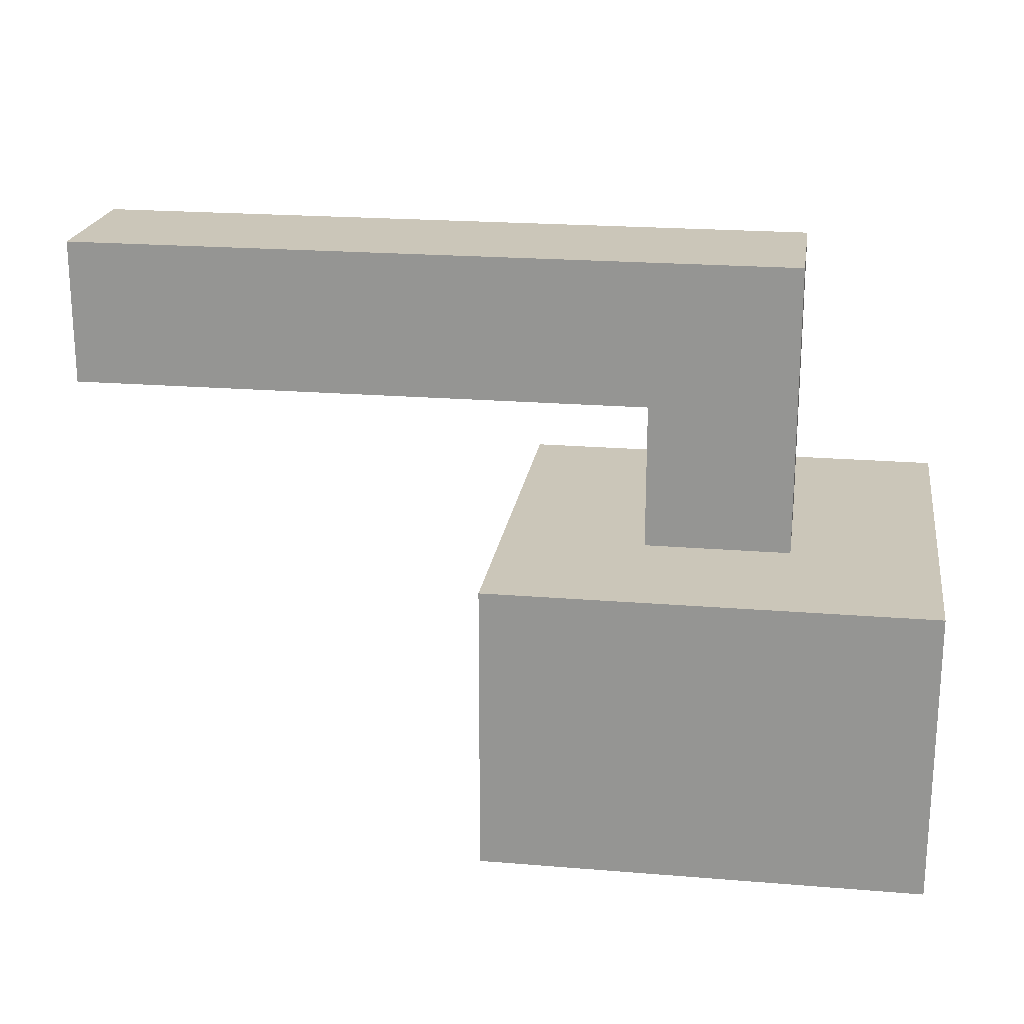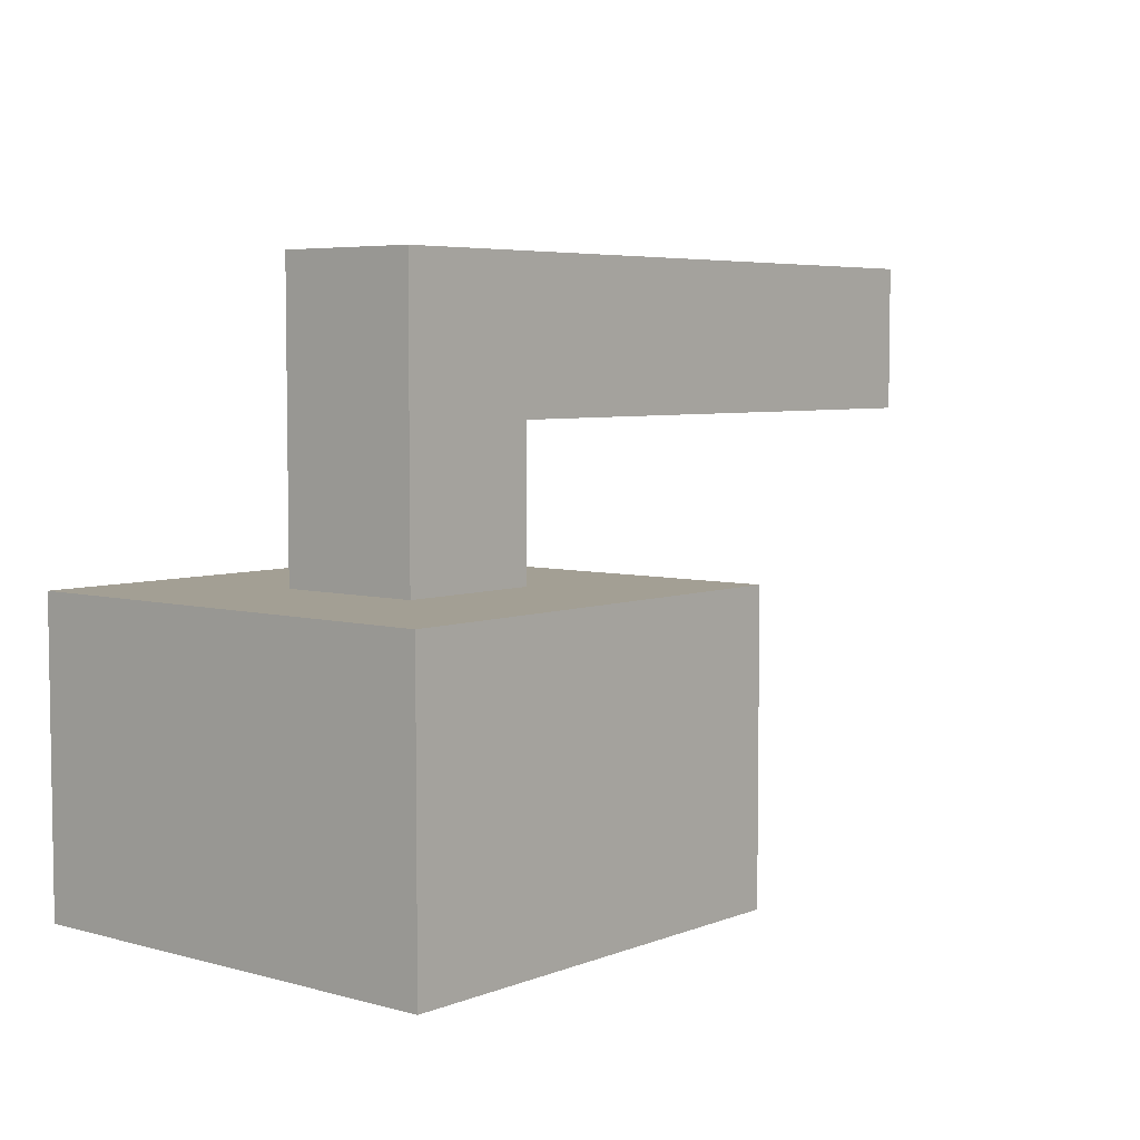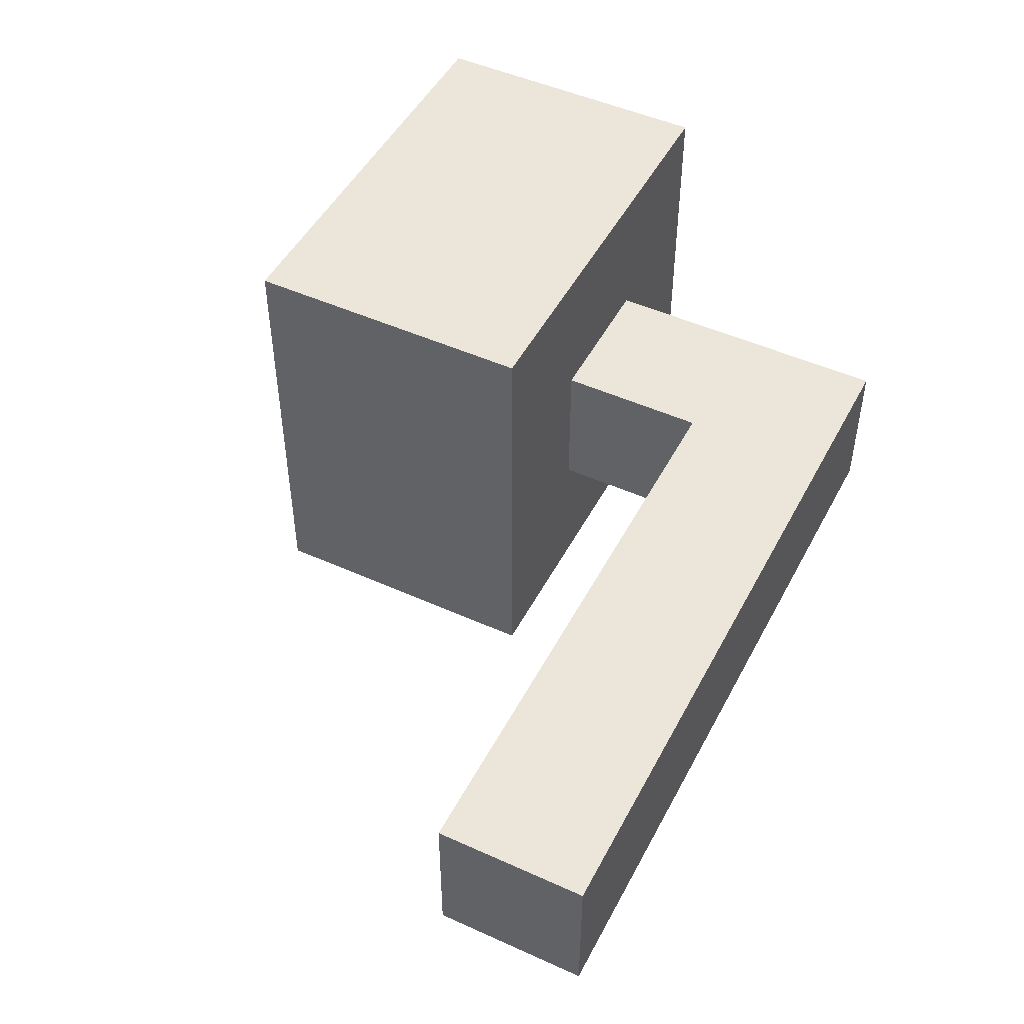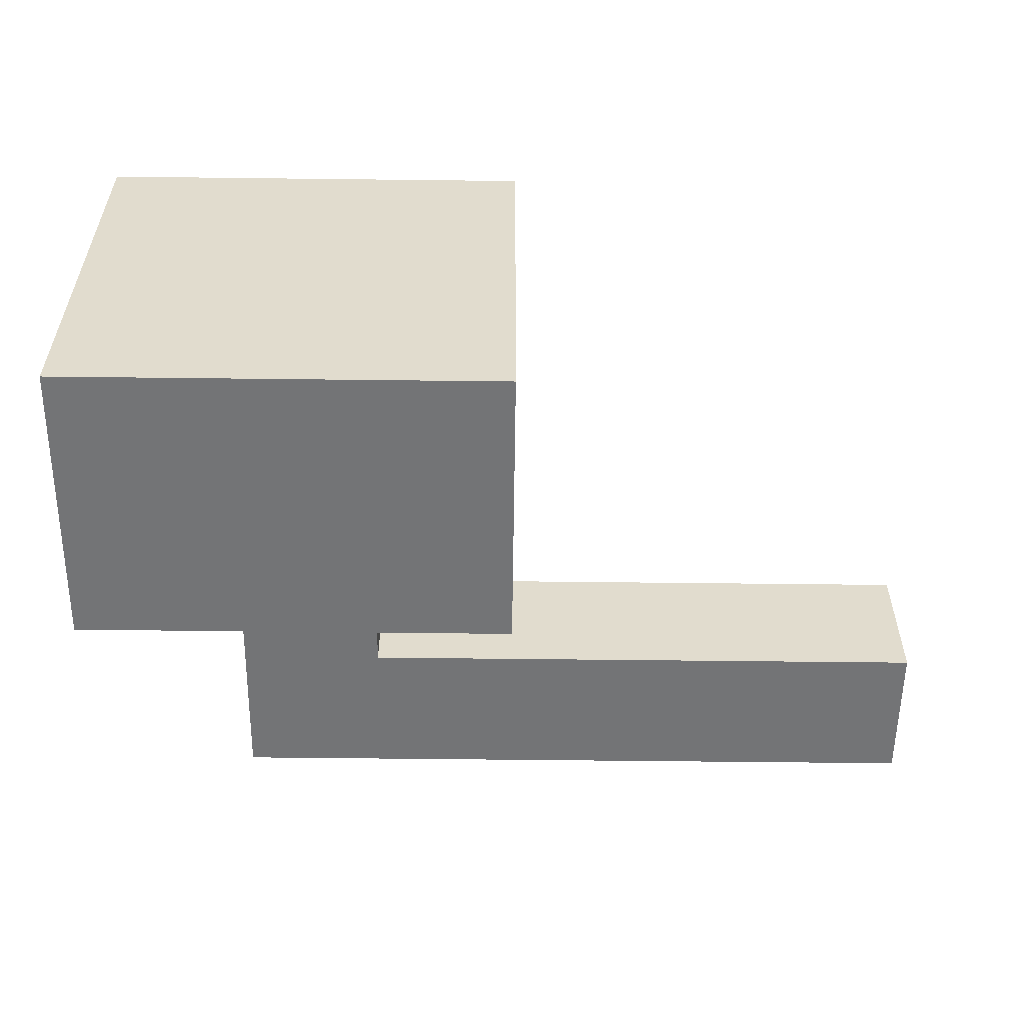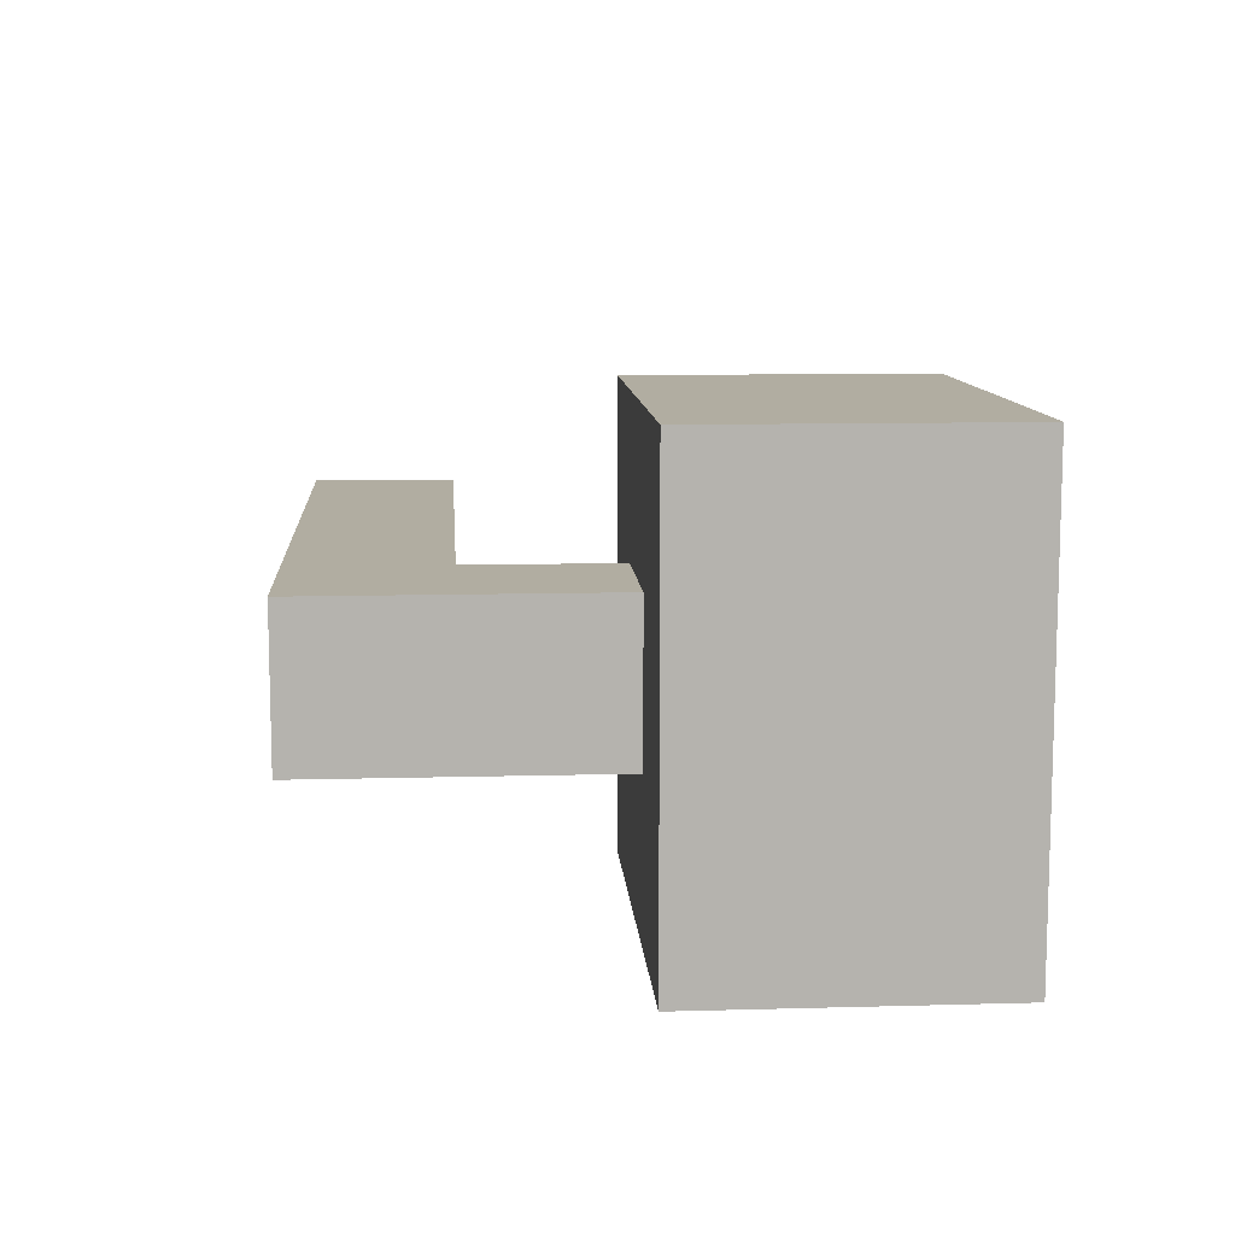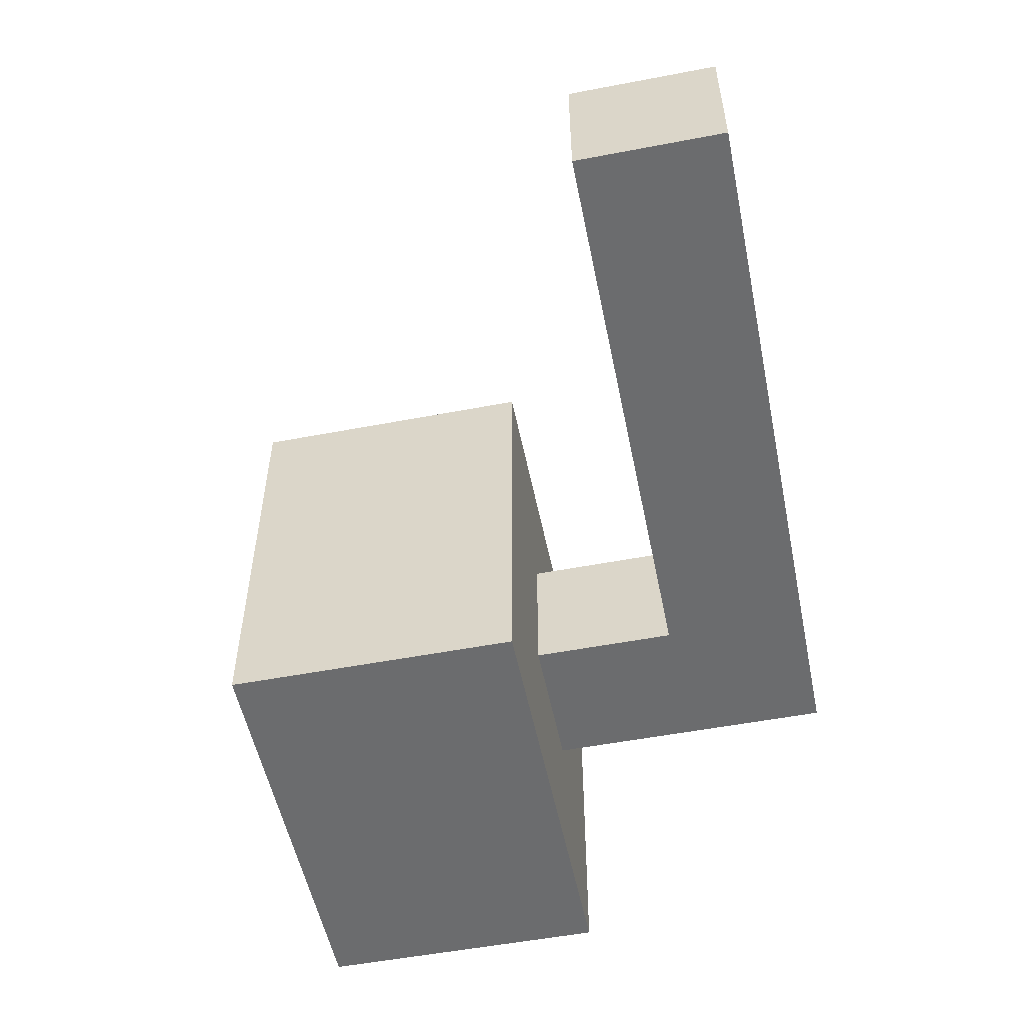
<metadata>
{"format":"obj","ext":"obj","renderer":"f3d","projection":"perspective","resolution":1024,"background":"white","views":[{"elev":21.0,"azim":8.4,"up":"+Z"},{"elev":5.3,"azim":130.1,"up":"+Z"},{"elev":48.5,"azim":-63.2,"up":"+Y"},{"elev":-56.1,"azim":179.3,"up":"+Y"},{"elev":10.3,"azim":86.0,"up":"+Y"},{"elev":-53.6,"azim":-78.5,"up":"+Y"}]}
</metadata>
<code>
o
v 1.4 1.2 -1.6
v 1.4 1.2 -1.7
v 1.4 1.3 -1.6
v 1.4 1.3 -1.7
v 1.7 1.1 -1.8
v 1.7 1.1 -2
v 1.7 1.4 -1.8
v 1.7 1.4 -2
v 1.8 1.2 -1.7
v 1.8 1.2 -1.8
v 1.8 1.3 -1.7
v 1.8 1.3 -1.8
v 1.9 1.2 -1.6
v 1.9 1.2 -1.8
v 1.9 1.3 -1.6
v 1.9 1.3 -1.8
v 2 1.1 -1.8
v 2 1.1 -2
v 2 1.4 -1.8
v 2 1.4 -2
v 1.4 1.2 -1.6
v 1.4 1.3 -1.6
v 1.9 1.2 -1.6
v 1.9 1.3 -1.6
v 1.7 1.1 -1.8
v 1.7 1.4 -1.8
v 1.8 1.2 -1.8
v 1.8 1.3 -1.8
v 1.9 1.2 -1.8
v 1.9 1.3 -1.8
v 2 1.1 -1.8
v 2 1.4 -1.8
v 1.4 1.2 -1.7
v 1.4 1.3 -1.7
v 1.8 1.2 -1.7
v 1.8 1.3 -1.7
v 1.7 1.1 -2
v 1.7 1.4 -2
v 2 1.1 -2
v 2 1.4 -2
v 1.7 1.1 -1.8
v 2 1.1 -1.8
v 1.7 1.1 -2
v 2 1.1 -2
v 1.4 1.2 -1.6
v 1.9 1.2 -1.6
v 1.4 1.2 -1.7
v 1.8 1.2 -1.7
v 1.8 1.2 -1.8
v 1.9 1.2 -1.8
v 1.4 1.3 -1.6
v 1.9 1.3 -1.6
v 1.4 1.3 -1.7
v 1.8 1.3 -1.7
v 1.8 1.3 -1.8
v 1.9 1.3 -1.8
v 1.7 1.4 -1.8
v 2 1.4 -1.8
v 1.7 1.4 -2
v 2 1.4 -2
f 3 2 1
f 4 2 3
f 7 6 5
f 8 6 7
f 11 10 9
f 12 10 11
f 13 14 15
f 15 14 16
f 17 18 19
f 19 18 20
f 23 22 21
f 24 22 23
f 27 26 25
f 28 26 27
f 29 27 25
f 30 26 28
f 31 29 25
f 31 30 29
f 32 26 30
f 32 30 31
f 33 34 35
f 35 34 36
f 37 38 39
f 39 38 40
f 43 42 41
f 44 42 43
f 47 46 45
f 48 46 47
f 49 46 48
f 50 46 49
f 51 52 53
f 53 52 54
f 54 52 55
f 55 52 56
f 57 58 59
f 59 58 60

</code>
